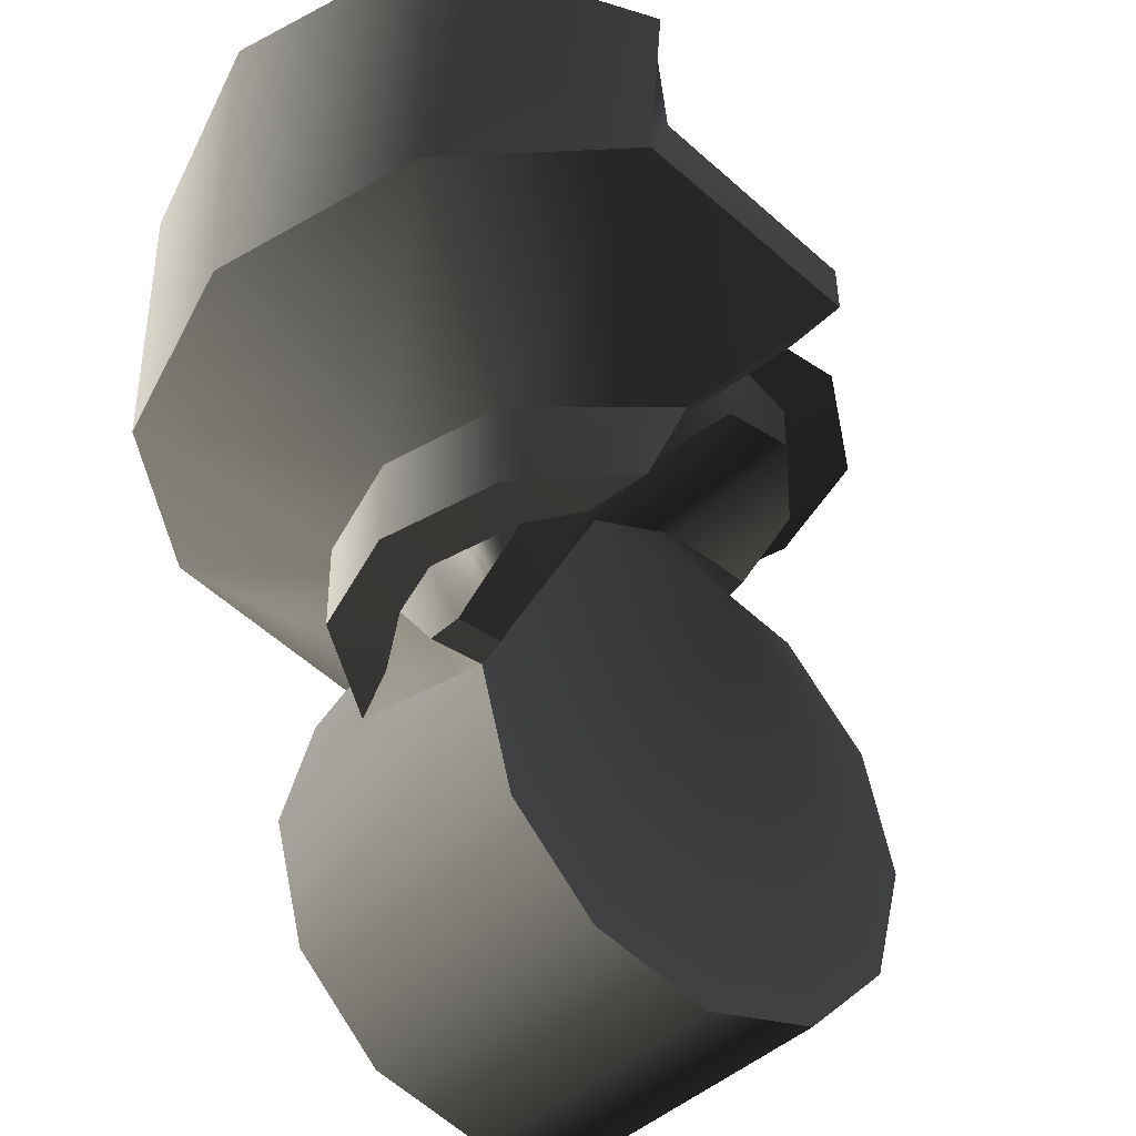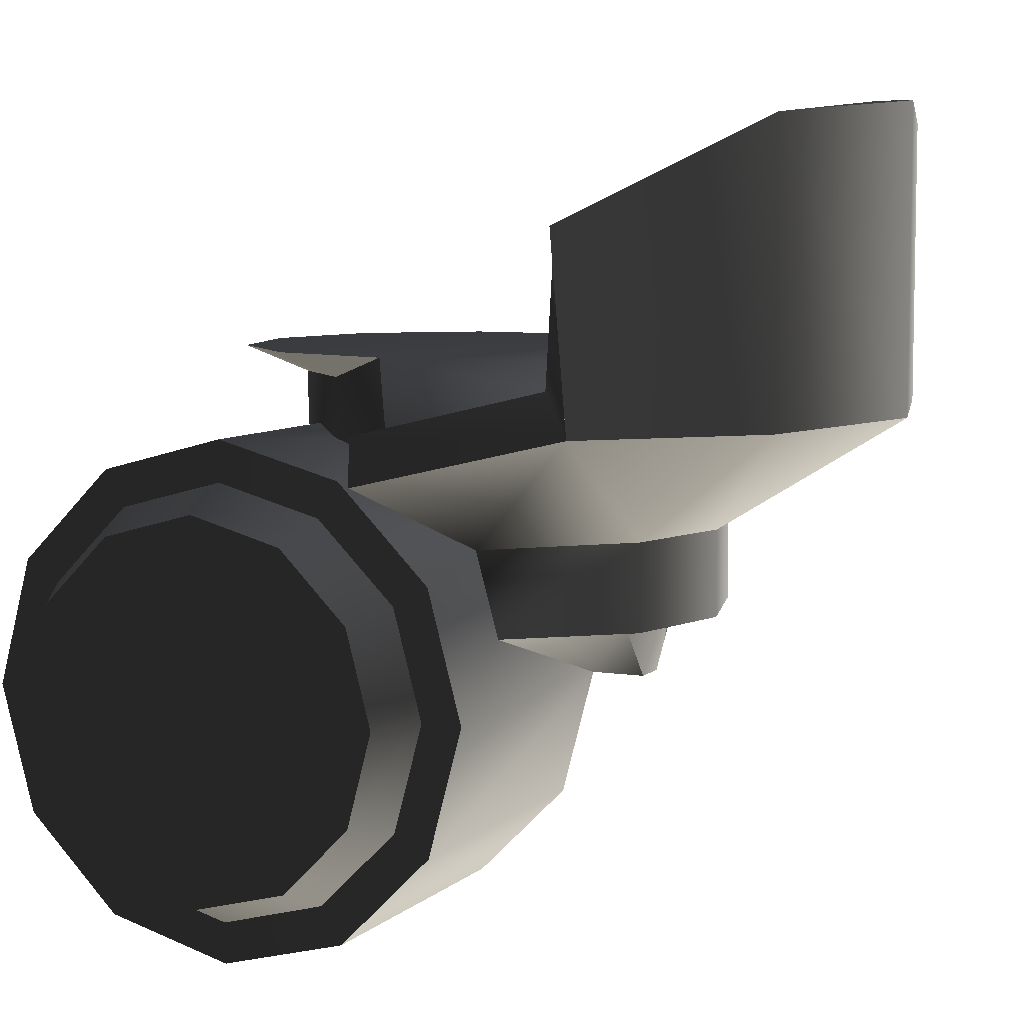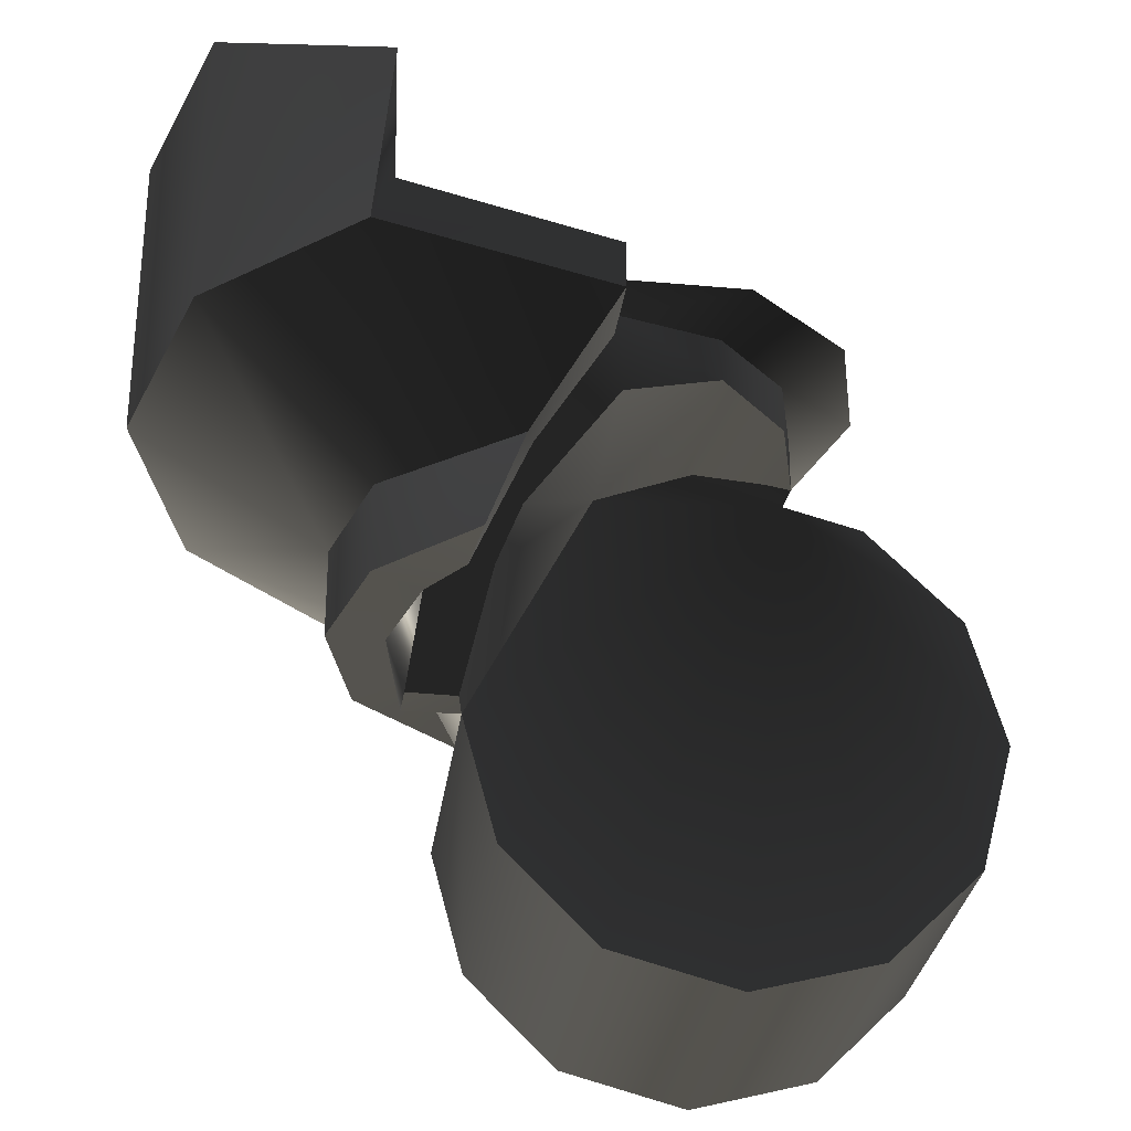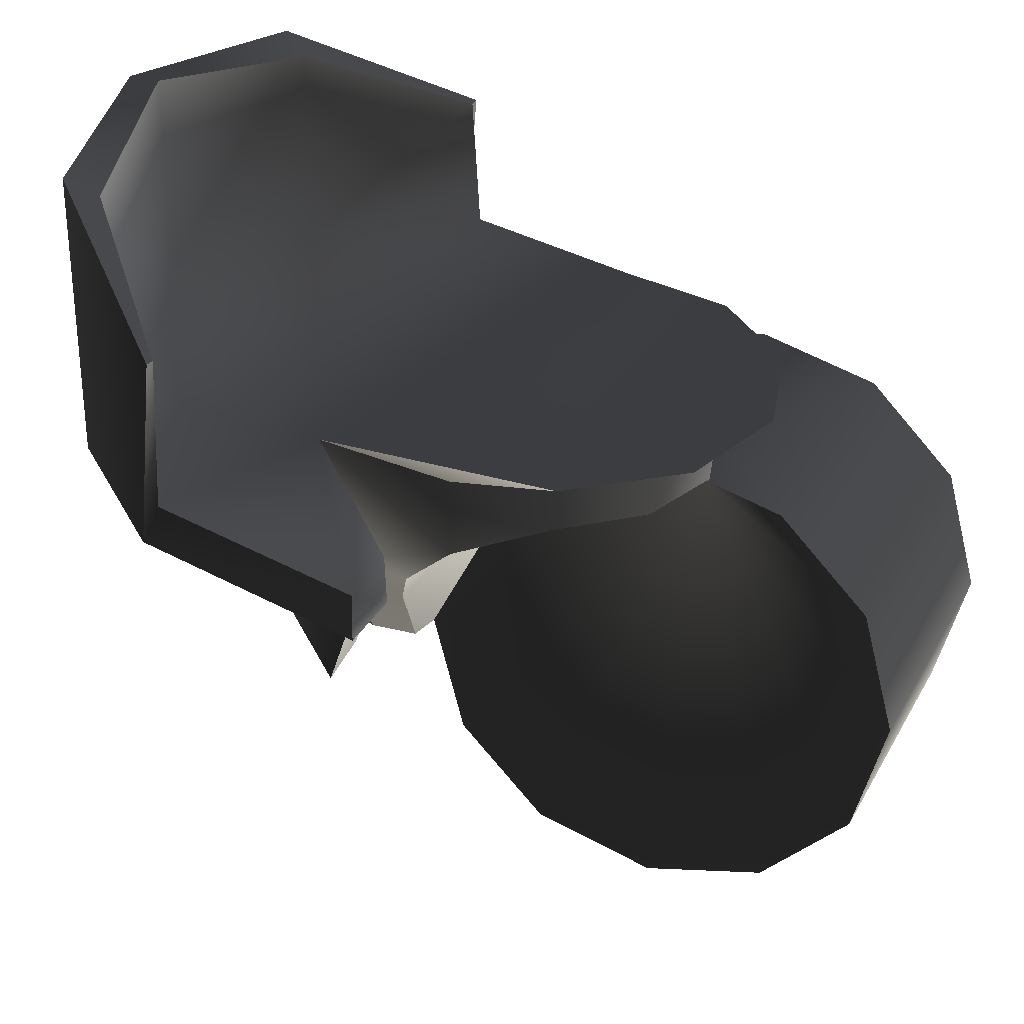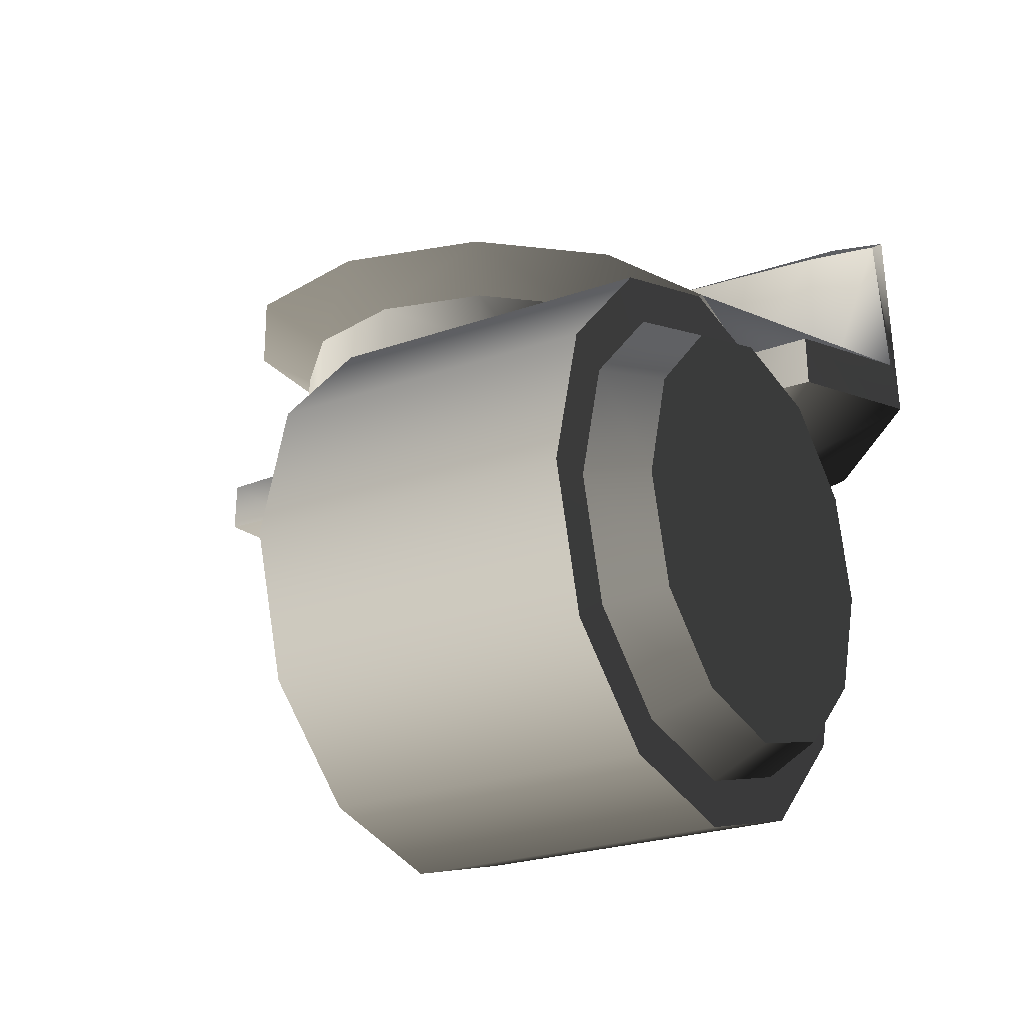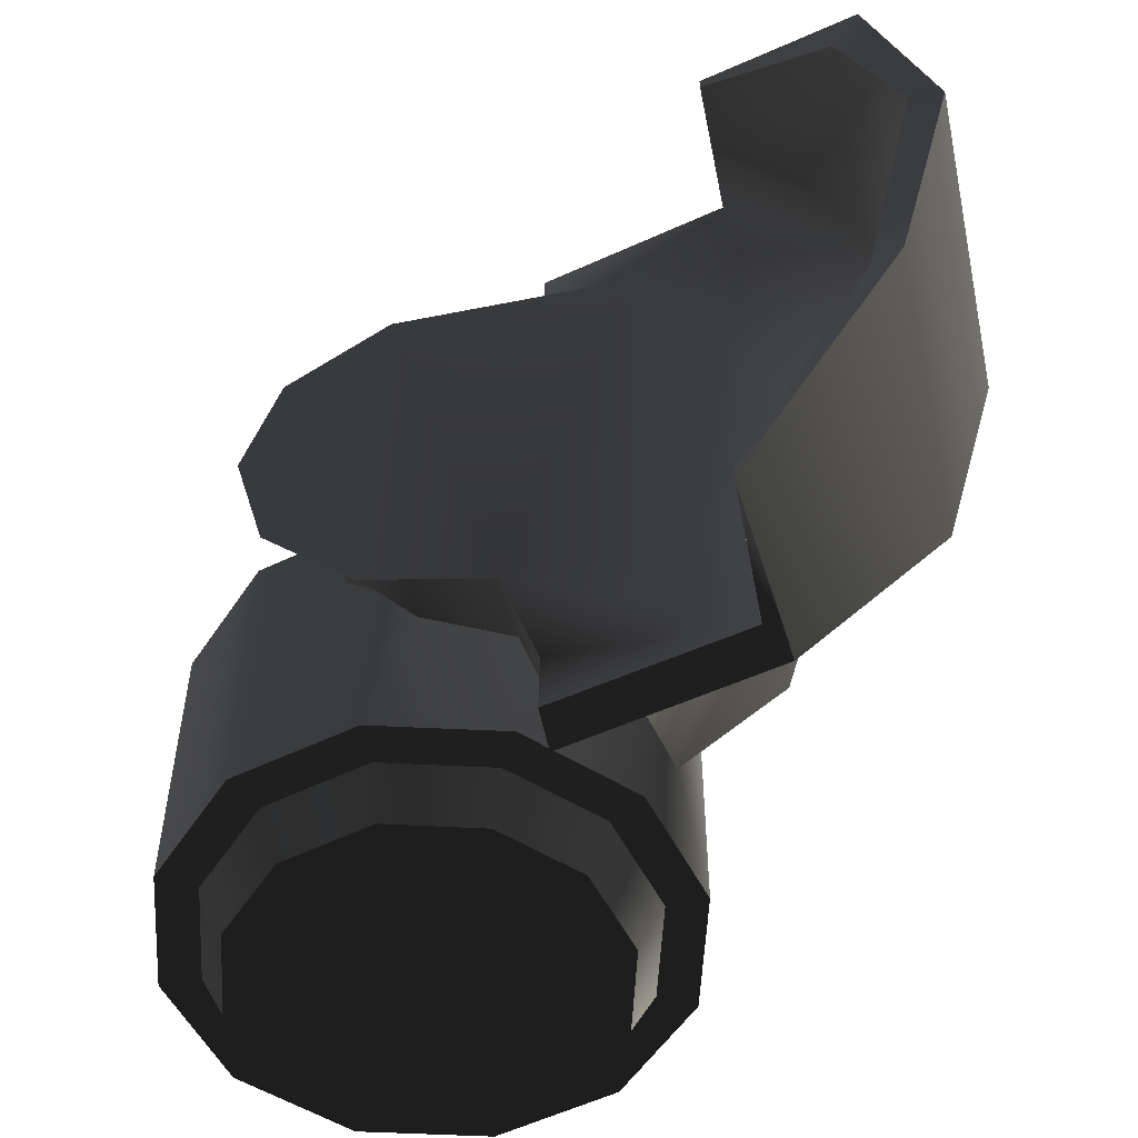
<metadata>
{"format":"obj","ext":"obj","renderer":"f3d","projection":"perspective","resolution":1024,"background":"white","views":[{"elev":-40.6,"azim":-39.8,"up":"+Y"},{"elev":7.0,"azim":-155.1,"up":"+Y"},{"elev":-30.0,"azim":-7.5,"up":"+Y"},{"elev":30.2,"azim":23.9,"up":"+Y"},{"elev":-21.7,"azim":123.0,"up":"+Y"},{"elev":-54.6,"azim":-168.0,"up":"+Z"}]}
</metadata>
<code>
v  0.0162 0.0623 -0.0243
v  0.0061 0.0573 -0.0184
v  -0.0071 0.0573 -0.0315
v  0.0109 0.0573 -0.0005
v  0.0061 0.0573 0.0174
v  0.0225 0.0623 -0.0005
v  -0.003 0.0623 0.039
v  -0.0071 0.0573 0.0306
v  0.0109 0.0475 -0.0005
v  0.0061 0.0484 -0.0184
v  0.0061 0.0484 0.0174
v  -0.0071 0.0491 0.0306
v  -0.025 0.0573 0.0354
v  -0.025 0.0424 0.0354
v  -0.0965 0.0509 0.0408
v  -0.0695 0.0509 0.0661
v  -0.0662 0.0859 0.0657
v  -0.1075 0.0509 -0.0005
v  -0.0965 0.1046 0.0408
v  -0.065 0.0286 0.0226
v  -0.0417 0.0283 0.0425
v  -0.0712 0.0286 -0.0005
v  -0.065 0.012 0.0226
v  -0.0481 0.012 0.0396
v  -0.0712 0.012 -0.0005
v  -0.1014 0.1076 -0.0005
v  -0.1075 0.1076 -0.0005
v  -0.0662 0.0857 0.0637
v  -0.029 0.0412 0.0662
v  -0.029 0.05 0.0659
v  -0.0658 0.0589 0.0662
v  -0.0912 0.101 0.0377
v  -0.0912 0.0623 0.0377
v  -0.1014 0.0623 -0.0005
v  -0.0608 0.012 -0.0005
v  -0.0494 0.0122 0.0266
v  -0.0662 0.0857 -0.0646
v  -0.0912 0.101 -0.0387
v  -0.0912 0.0623 -0.0387
v  -0.0071 0.0459 -0.0315
v  -0.0235 0.0415 -0.0359
v  -0.0402 0.0297 0.0371
v  -0.0484 0.0002 0.0031
v  -0.044 0.0182 0.0171
v  -0.0562 0.0168 0.0162
v  -0.029 0.0412 0.0529
v  -0.0575 0.012 -0.0129
v  -0.0577 0.0002 -0.0036
v  -0.0662 0.0859 -0.0666
v  -0.0695 0.0509 -0.0671
v  -0.0965 0.0509 -0.0418
v  -0.0965 0.1046 -0.0418
v  -0.0417 0.0283 -0.0435
v  -0.065 0.0286 -0.0236
v  -0.0447 0.012 -0.0406
v  -0.065 0.012 -0.0236
v  -0.0429 0.0342 0.0296
v  -0.0487 0.0623 0.039
v  -0.0295 0.0502 0.0526
v  -0.029 0.0412 -0.0672
v  -0.0658 0.0589 -0.0672
v  -0.029 0.05 -0.0669
v  -0.029 0.0412 -0.0539
v  -0.0292 0.0499 -0.0539
v  -0.025 0.0623 -0.048
v  -0.0494 0.0122 -0.0276
v  -0.025 0.0424 -0.0003
v  -0.0071 0.0491 -0.0001
v  -0.0473 0.0001 -0.0033
v  -0.0576 0.0001 0.0035
v  0.0061 0.0484 -0.0006
v  -0.056 0.012 0.0174
v  -0.0401 0.0265 0.0232
v  -0.0497 0.0284 0.0248
v  -0.0173 -0.0305 -0.0708
v  -0.0173 0.0307 -0.0708
v  0.0358 0.0001 -0.0708
v  0.0243 -0.0413 -0.061
v  0.0004 -0.0477 -0.061
v  0.0004 -0.04 -0.0611
v  0.0205 -0.0346 -0.0611
v  0.0004 -0.0352 -0.0708
v  0.0351 -0.0199 -0.0611
v  0.0181 -0.0305 -0.0708
v  0.0405 0.0001 -0.0611
v  0.031 -0.0176 -0.0708
v  0.0351 0.0202 -0.0611
v  0.0181 0.0307 -0.0708
v  0.0205 0.0348 -0.0611
v  0.0004 0.0402 -0.0611
v  -0.0196 0.0348 -0.0611
v  0.0004 0.0355 -0.0708
v  -0.0302 0.0178 -0.0708
v  -0.0343 0.0202 -0.0611
v  -0.0397 0.0001 -0.0611
v  -0.0302 -0.0176 -0.0708
v  -0.0343 -0.0199 -0.0611
v  -0.0196 -0.0346 -0.0611
v  0.0243 -0.0413 -0.003
v  0.0004 -0.0477 -0.003
v  0.0418 -0.0238 -0.061
v  0.0482 0.0001 -0.061
v  0.0418 0.024 -0.061
v  0.0243 0.0415 -0.061
v  0.0004 0.0479 -0.061
v  -0.0235 0.0415 -0.061
v  -0.0409 0.024 -0.061
v  -0.0473 0.0001 -0.061
v  -0.0409 -0.0238 -0.061
v  -0.0235 -0.0413 -0.061
v  0.0418 -0.0238 -0.003
v  0.0482 0.0001 -0.003
v  0.0418 0.024 -0.003
v  0.0243 0.0415 -0.003
v  -0.0235 -0.0413 -0.003
v  -0.0409 -0.0238 -0.003
v  0.0004 0.0479 -0.0241
v  0.0098 0.0454 -0.003
v  -0.0012 0.0623 -0.0416
v  0.0056 0.0465 -0.0189
v  0.0162 0.0623 0.0233
v  0.031 0.0178 -0.0708
v  -0.0349 0.0001 -0.0708
o Circle
g Circle
f 1 2 3
f 4 2 1
f 5 4 6
f 7 8 5
f 4 9 10
f 11 9 4
f 12 11 5
f 13 14 12
f 15 16 17
f 18 15 19
f 20 21 16
f 22 20 15
f 20 23 24
f 22 25 23
f 26 27 19
f 19 17 28
f 16 29 30
f 16 31 28
f 32 33 34
f 23 25 35
f 36 24 23
f 16 21 29
f 37 38 39
f 3 40 41
f 42 21 24
f 43 44 45
f 46 29 21
f 35 47 48
f 49 50 51
f 52 51 18
f 50 53 54
f 51 54 22
f 54 53 55
f 54 56 25
f 26 38 52
f 37 49 52
f 57 58 59
f 50 49 37
f 47 35 25
f 50 60 53
f 38 26 34
f 50 61 62
f 63 60 62
f 41 63 64
f 65 64 61
f 66 47 56
f 67 68 12
f 69 67 44
f 35 48 70
f 68 71 11
f 47 66 69
f 48 69 43
f 11 71 9
f 72 70 45
f 57 46 42
f 36 72 45
f 44 73 74
f 73 14 57
f 74 57 42
f 75 76 77
f 78 79 80
f 81 80 82
f 83 81 84
f 85 83 86
f 87 85 77
f 88 89 87
f 90 89 88
f 91 90 92
f 93 94 91
f 95 94 93
f 96 97 95
f 98 97 96
f 80 98 75
f 99 100 79
f 101 78 81
f 102 101 83
f 87 103 102
f 89 104 103
f 105 104 89
f 106 105 90
f 107 106 91
f 108 107 94
f 109 108 95
f 110 109 97
f 79 110 98
f 111 99 78
f 112 111 101
f 113 112 102
f 114 113 103
f 66 55 69
f 115 116 109
f 100 115 110
f 2 10 117
f 63 53 60
f 107 55 53
f 69 116 118
f 109 116 69
f 119 3 65
f 71 118 9
f 104 120 114
f 118 120 10
f 64 62 61
f 53 41 106
f 105 40 117
f 53 63 53
f 39 58 65
f 58 57 14
f 13 8 7
f 58 31 30
f 46 59 30
f 28 31 33
f 58 33 31
f 58 30 59
f 119 1 3
f 6 4 1
f 121 5 6
f 121 7 5
f 2 4 10
f 5 11 4
f 8 12 5
f 8 13 12
f 19 15 17
f 27 18 19
f 15 20 16
f 18 22 15
f 21 20 24
f 20 22 23
f 32 26 19
f 32 19 28
f 31 16 30
f 17 16 28
f 26 32 34
f 72 23 35
f 72 36 23
f 61 37 39
f 65 3 41
f 36 42 24
f 70 43 45
f 42 46 21
f 52 49 51
f 27 52 18
f 51 50 54
f 18 51 22
f 56 54 55
f 22 54 25
f 27 26 52
f 38 37 52
f 46 57 59
f 61 50 37
f 56 47 25
f 39 38 34
f 60 50 62
f 64 63 62
f 65 41 64
f 55 66 56
f 14 67 12
f 44 43 69
f 67 73 44
f 73 67 14
f 72 35 70
f 12 68 11
f 48 47 69
f 70 48 43
f 74 36 45
f 45 44 74
f 74 73 57
f 36 74 42
f 77 82 75
f 77 86 84
f 76 122 77
f 76 92 88
f 123 93 76
f 75 96 123
f 77 84 82
f 76 88 122
f 75 123 76
f 81 78 80
f 84 81 82
f 86 83 84
f 77 85 86
f 122 87 77
f 122 88 87
f 92 90 88
f 76 91 92
f 76 93 91
f 123 95 93
f 123 96 95
f 75 98 96
f 82 80 75
f 78 99 79
f 83 101 81
f 85 102 83
f 85 87 102
f 87 89 103
f 90 105 89
f 91 106 90
f 94 107 91
f 95 108 94
f 97 109 95
f 98 110 97
f 80 79 98
f 101 111 78
f 102 112 101
f 103 113 102
f 104 114 103
f 110 115 109
f 79 100 110
f 117 3 2
f 10 120 117
f 117 40 3
f 55 107 108
f 108 69 55
f 113 114 118
f 118 71 68
f 118 67 69
f 118 116 115
f 118 100 99
f 118 111 112
f 112 113 118
f 118 68 67
f 118 115 100
f 99 111 118
f 108 109 69
f 117 104 105
f 120 118 114
f 104 117 120
f 9 118 10
f 107 53 106
f 40 105 106
f 106 41 40
f 63 41 53
f 53 55 53
f 7 119 65
f 65 61 39
f 58 34 33
f 65 58 7
f 7 121 6
f 7 1 119
f 58 39 34
f 1 7 6
f 13 58 14
f 58 13 7
f 29 46 30
f 32 28 33

</code>
